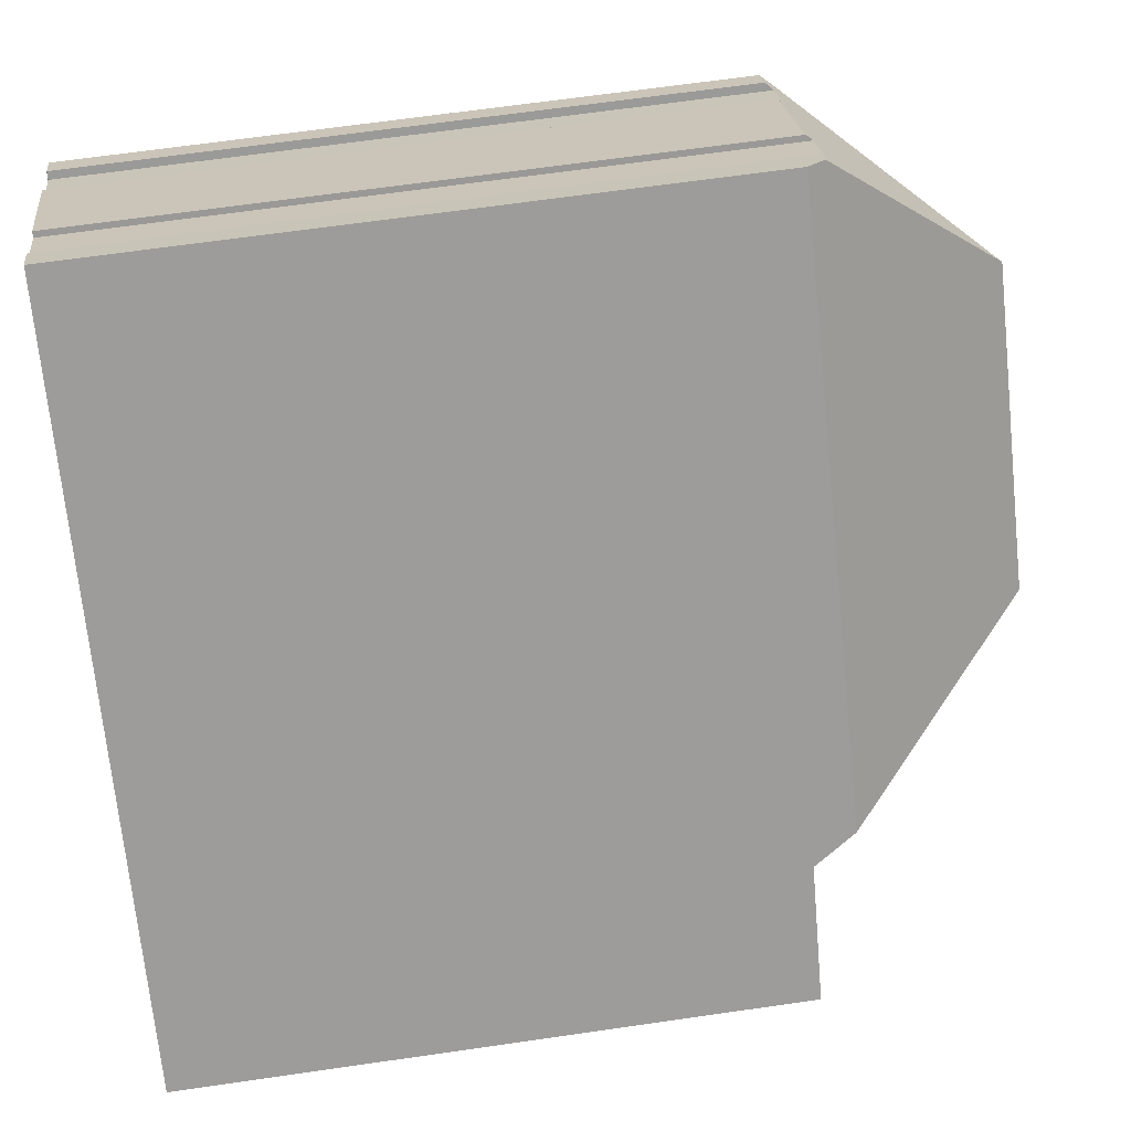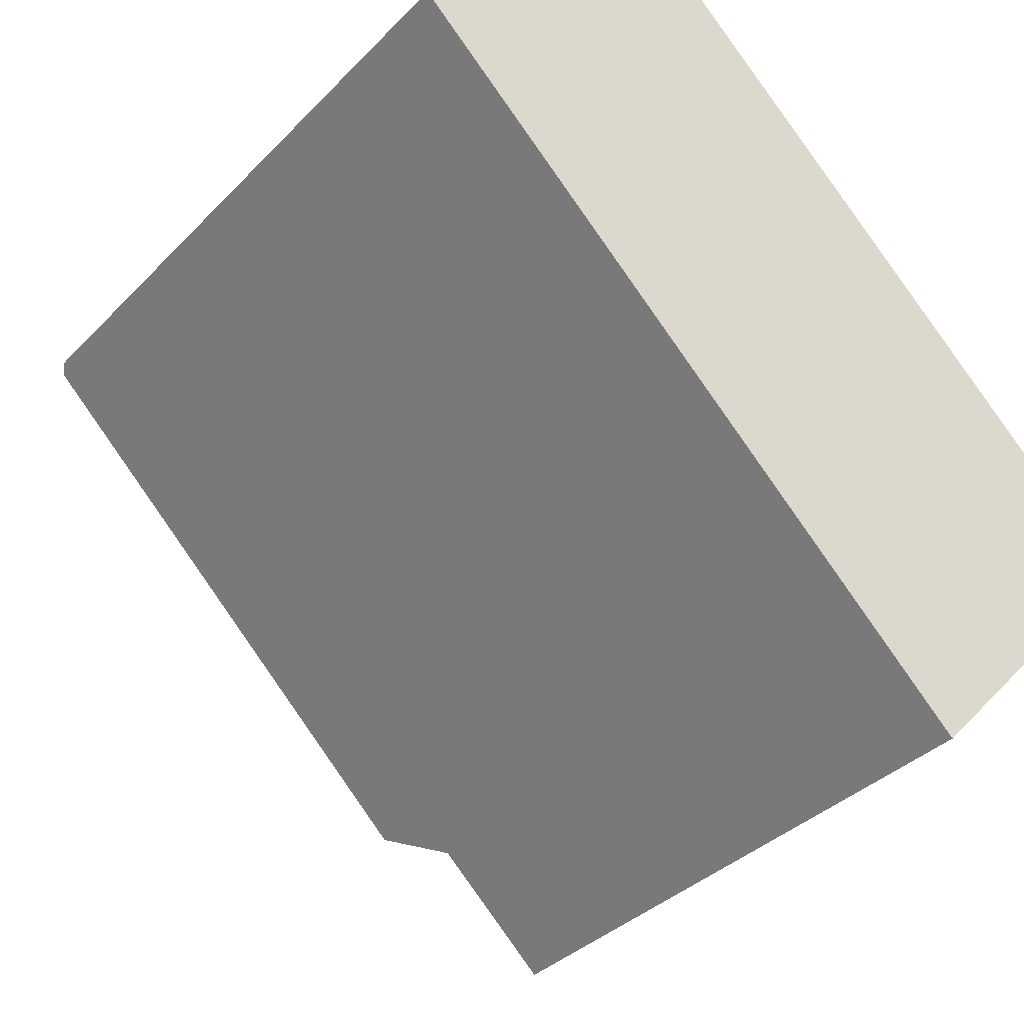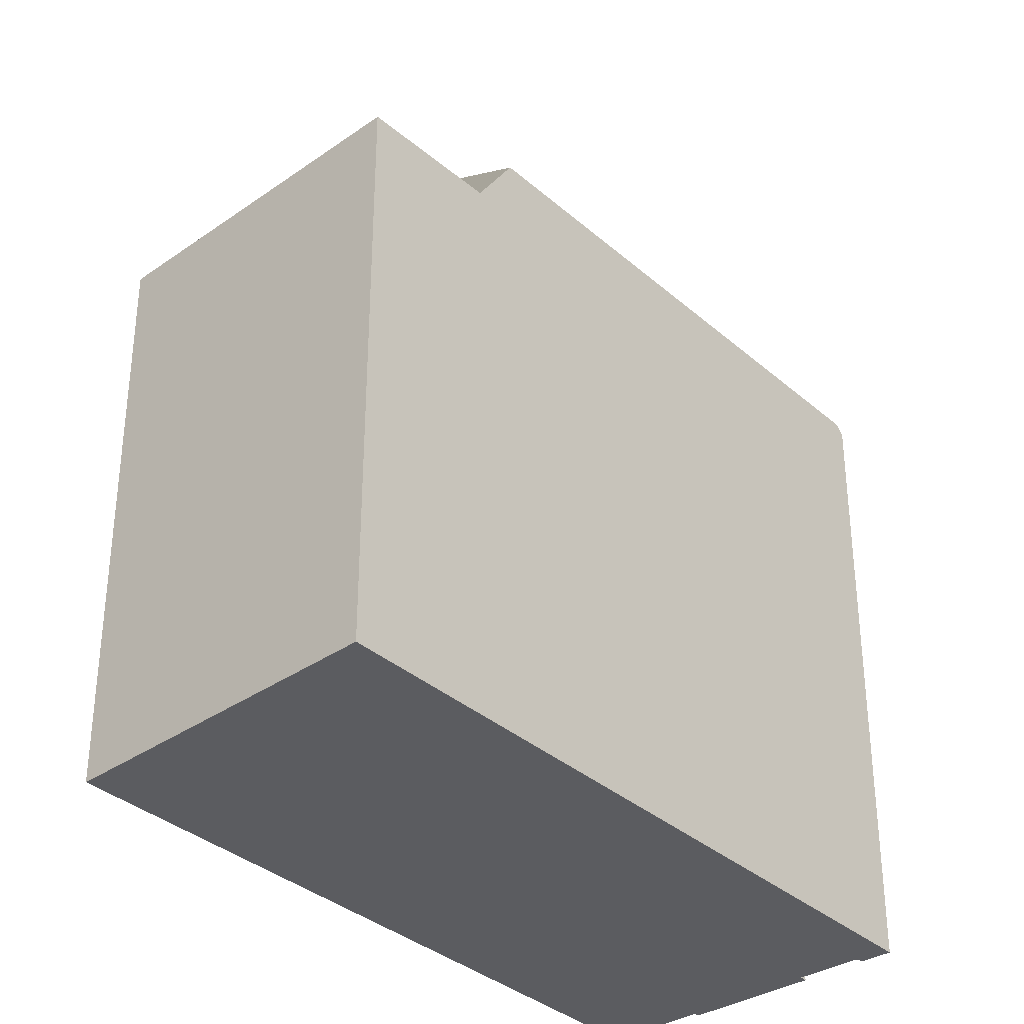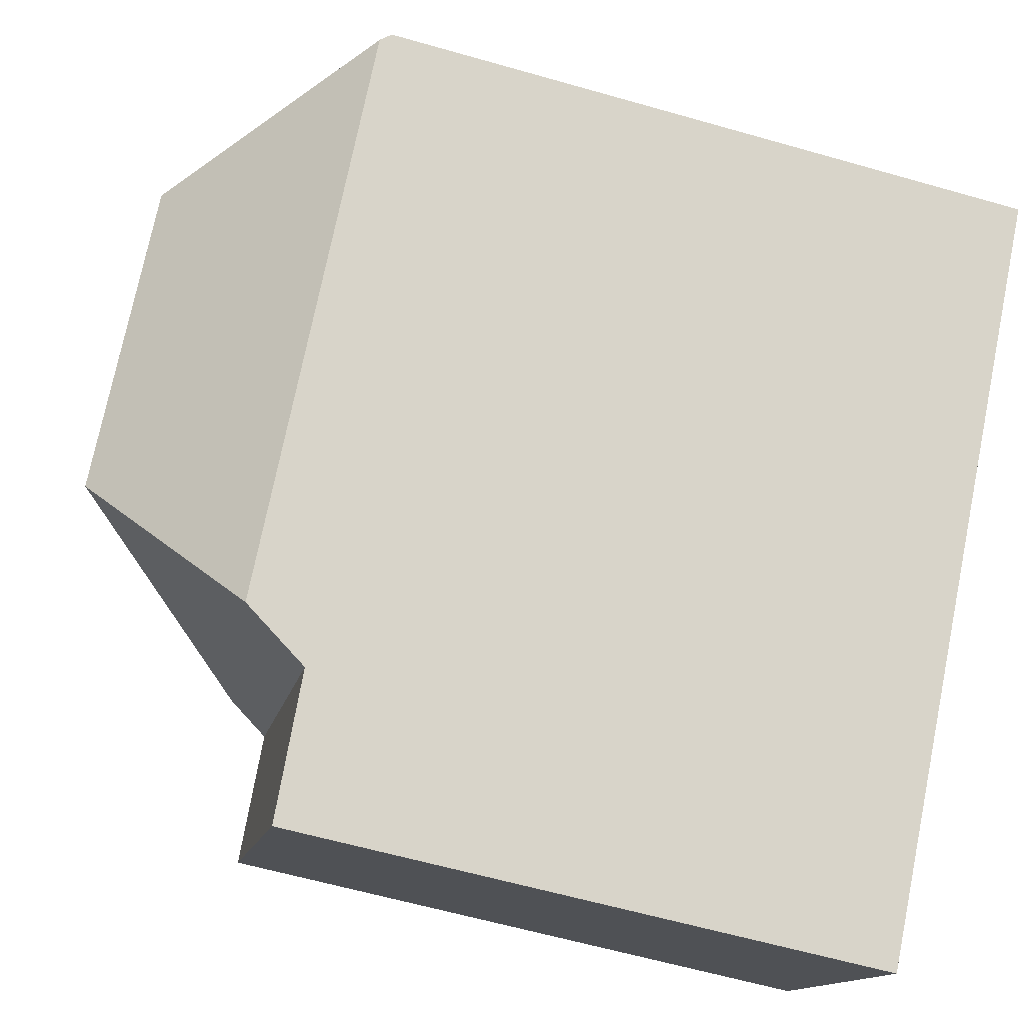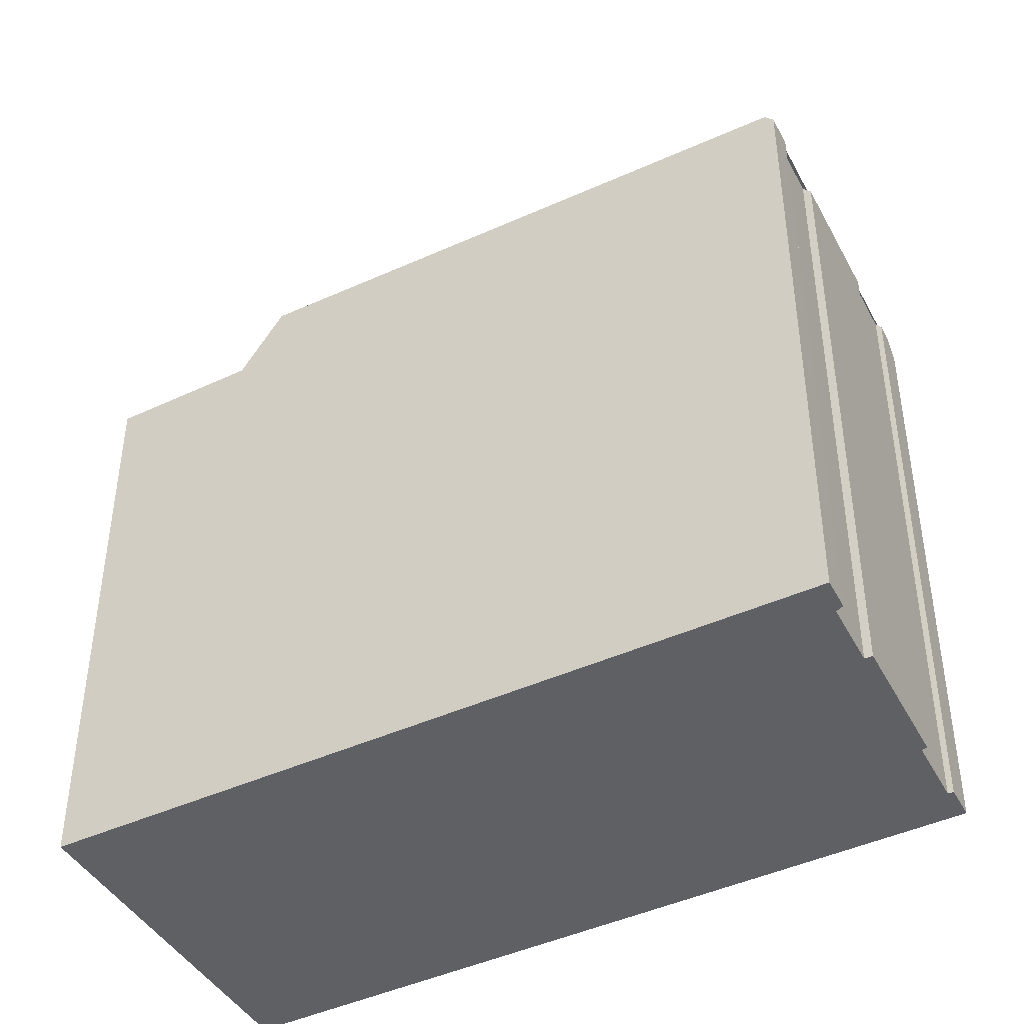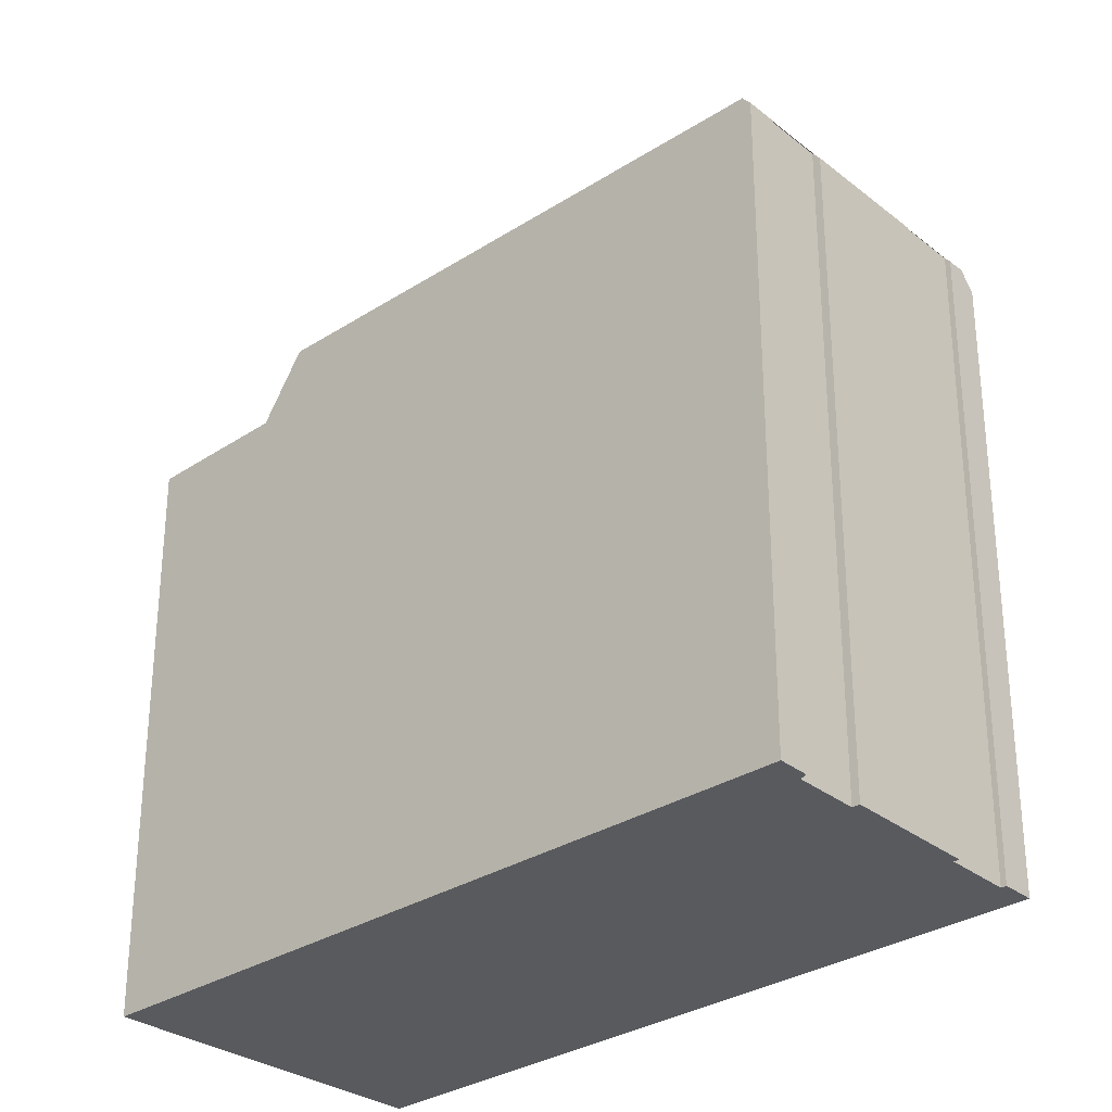
<metadata>
{"format":"obj","ext":"obj","renderer":"f3d","projection":"perspective","resolution":1024,"background":"white","views":[{"elev":65.6,"azim":-98.3,"up":"+Y"},{"elev":-34.1,"azim":143.8,"up":"+Y"},{"elev":-35.1,"azim":-4.1,"up":"+Z"},{"elev":-61.0,"azim":73.7,"up":"+Y"},{"elev":-45.2,"azim":72.5,"up":"+Z"},{"elev":-31.0,"azim":87.5,"up":"+Z"}]}
</metadata>
<code>
v 87.5 133.2 5.061
v 91.83 129 5.366
v 91.42 129.4 5.367
v 91.32 129.3 5.529
v 90.44 130.1 5.531
v 90.54 130.2 5.368
v 88.82 131.9 5.371
v 88.75 131.8 5.487
v 87.86 132.7 5.488
v 87.93 132.8 5.372
v 78.12 123.9 4.288
v 82.24 119.4 4.324
v 83.94 125.3 8.471
v 84.62 121.8 5.532
v 91.72 128.9 5.546
v 87.8 129.2 8.469
v 84.62 121.8 5.532
v 91.72 128.9 5.546
v 83.94 125.3 8.471
v 87.8 129.2 8.469
v 80.1 125.8 5.049
v 83.94 125.3 8.471
v 87.8 129.2 8.469
v 87.7 133 5.37
v 79.75 125.5 4.342
v 84.06 121.2 4.384
v 80.1 125.8 5.049
v 87.7 133 5.37
v 84.04 121.3 4.384
v 83.7 121.6 4.381
v 84.06 121.2 4.384
v 79.75 125.5 4.342
v 80.34 125.8 5.262
v 80.34 125.8 5.262
v 79.89 125.3 4.343
v 78.25 123.7 4.289
v 79.89 125.3 4.343
v 87.64 133 5.273
v 91.68 128.9 5.575
v 84.61 121.8 5.561
v 91.8 129 5.366
v 91.68 128.9 5.575
v 84.61 121.8 5.561
v 84.04 121.3 4.384
v 82.22 119.5 4.324
v 91.05 128.9 6.042
v 84.5 122.4 6.029
v 91.46 129.4 5.367
v 91.05 128.9 6.042
v 84.5 122.4 6.029
v 83.7 121.6 4.381
v 81.9 119.8 4.321
v 79.53 125.3 4.334
v 79.67 125.1 4.336
v 83.86 121.1 4.378
v 83.88 121.1 4.379
v 83.52 121.4 4.375
v 91.76 129 5.444
v 91.78 129 5.444
v 87.7 132.9 5.45
v 87.59 133 5.273
v 87.7 132.9 5.45
v 87.45 133.1 5.06
v 91.42 129.3 5.445
v 87.89 132.7 5.45
v 88.77 131.9 5.449
v 90.49 130.2 5.446
v 91.37 129.3 5.445
v 83.27 120.5 4.358
v 83.25 120.5 4.358
v 82.93 120.8 4.355
v 79.29 124.7 4.323
v 79.16 124.9 4.322
v 82.26 119.4 4.325
v 82.24 119.5 4.325
v 81.91 119.8 4.322
v 78.27 123.7 4.289
v 78.14 123.9 4.288
v 87.45 133.1 5.06
v 87.5 133.2 5.061
v 87.5 133.2 -5.977
v 87.45 133.1 -5.977
v 91.8 129 5.366
v 91.83 129 5.366
v 91.83 129 -5.977
v 91.8 129 -5.977
v 91.37 129.3 5.445
v 91.42 129.4 5.367
v 91.42 129.4 -5.977
v 91.37 129.3 -5.977
v 90.44 130.1 5.531
v 91.32 129.3 5.529
v 91.32 129.3 -5.977
v 90.44 130.1 -5.977
v 90.49 130.2 5.446
v 90.44 130.1 5.531
v 90.44 130.1 -5.977
v 90.49 130.2 -5.977
v 88.82 131.9 5.371
v 90.54 130.2 5.368
v 90.54 130.2 -5.977
v 88.82 131.9 -5.977
v 88.77 131.9 5.449
v 88.82 131.9 5.371
v 88.82 131.9 -5.977
v 88.77 131.9 -5.977
v 87.86 132.7 5.488
v 88.75 131.8 5.487
v 88.75 131.8 -5.977
v 87.86 132.7 -5.977
v 87.89 132.7 5.45
v 87.86 132.7 5.488
v 87.86 132.7 -5.977
v 87.89 132.7 -5.977
v 87.7 133 5.37
v 87.93 132.8 5.372
v 87.93 132.8 -5.977
v 87.7 133 -5.977
v 78.25 123.7 4.289
v 78.12 123.9 4.288
v 78.12 123.9 -5.977
v 78.25 123.7 -5.977
v 82.26 119.4 4.325
v 82.24 119.4 4.324
v 82.24 119.4 -5.977
v 82.26 119.4 -5.977
v 91.72 128.9 5.546
v 84.62 121.8 5.532
v 84.62 121.8 -5.977
v 91.72 128.9 -5.977
v 91.78 129 5.444
v 91.72 128.9 5.546
v 91.72 128.9 -5.977
v 91.78 129 -5.977
v 79.75 125.5 4.342
v 80.1 125.8 5.049
v 80.1 125.8 -5.977
v 79.75 125.5 -5.977
v 79.53 125.3 4.334
v 79.75 125.5 4.342
v 79.75 125.5 -5.977
v 79.53 125.3 -5.977
v 87.64 133 5.273
v 87.7 133 5.37
v 87.7 133 -5.977
v 87.64 133 -5.977
v 84.62 121.8 5.532
v 84.06 121.2 4.384
v 84.06 121.2 -5.977
v 84.62 121.8 -5.977
v 81.9 119.8 4.321
v 78.25 123.7 4.289
v 78.25 123.7 -5.977
v 81.9 119.8 -5.977
v 87.5 133.2 5.061
v 87.64 133 5.273
v 87.64 133 -5.977
v 87.5 133.2 -5.977
v 91.46 129.4 5.367
v 91.8 129 5.366
v 91.8 129 -5.977
v 91.46 129.4 -5.977
v 82.24 119.4 4.324
v 82.22 119.5 4.324
v 82.22 119.5 -5.977
v 82.24 119.4 -5.977
v 91.42 129.4 5.367
v 91.46 129.4 5.367
v 91.46 129.4 -5.977
v 91.42 129.4 -5.977
v 82.22 119.5 4.324
v 81.9 119.8 4.321
v 81.9 119.8 -5.977
v 82.22 119.5 -5.977
v 79.16 124.9 4.322
v 79.53 125.3 4.334
v 79.53 125.3 -5.977
v 79.16 124.9 -5.977
v 84.06 121.2 4.384
v 83.88 121.1 4.379
v 83.88 121.1 -5.977
v 84.06 121.2 -5.977
v 91.83 129 5.366
v 91.78 129 5.444
v 91.78 129 -5.977
v 91.83 129 -5.977
v 80.1 125.8 5.049
v 87.45 133.1 5.06
v 87.45 133.1 -5.977
v 80.1 125.8 -5.977
v 87.93 132.8 5.372
v 87.89 132.7 5.45
v 87.89 132.7 -5.977
v 87.93 132.8 -5.977
v 88.75 131.8 5.487
v 88.77 131.9 5.449
v 88.77 131.9 -5.977
v 88.75 131.8 -5.977
v 90.54 130.2 5.368
v 90.49 130.2 5.446
v 90.49 130.2 -5.977
v 90.54 130.2 -5.977
v 91.32 129.3 5.529
v 91.37 129.3 5.445
v 91.37 129.3 -5.977
v 91.32 129.3 -5.977
v 83.88 121.1 4.379
v 83.27 120.5 4.358
v 83.27 120.5 -5.977
v 83.88 121.1 -5.977
v 78.14 123.9 4.288
v 79.16 124.9 4.322
v 79.16 124.9 -5.977
v 78.14 123.9 -5.977
v 83.27 120.5 4.358
v 82.26 119.4 4.325
v 82.26 119.4 -5.977
v 83.27 120.5 -5.977
v 78.12 123.9 4.288
v 78.14 123.9 4.288
v 78.14 123.9 -5.977
v 78.12 123.9 -5.977
v 82.24 119.4 -5.977
v 78.12 123.9 -5.977
v 87.5 133.2 -5.977
v 87.93 132.8 -5.977
v 87.86 132.7 -5.977
v 88.75 131.8 -5.977
v 88.82 131.9 -5.977
v 90.54 130.2 -5.977
v 90.44 130.1 -5.977
v 91.32 129.3 -5.977
v 91.42 129.4 -5.977
v 91.83 129 -5.977
f 40 14 15 39
f 59 2 41 58
f 54 37 25 53
f 61 34 19 20 60
f 33 21 32 35
f 56 26 29 55
f 63 27 34 61
f 44 31 17 43
f 47 40 39 46
f 58 41 48 64
f 55 29 30 57
f 51 44 43 50
f 46 16 13 47
f 65 10 24 62
f 57 30 37 54
f 50 22 33 35 51
f 78 11 36 77
f 75 45 12 74
f 76 52 45 75
f 77 36 52 76
f 58 42 18 59
f 60 28 38 61
f 61 38 1 63
f 64 49 42 58
f 67 6 7 66
f 64 48 3 68
f 68 4 5 67 66 8 9 65 62 23 49 64
f 69 56 55 70
f 70 55 57 71
f 71 57 54 72
f 72 54 53 73
f 74 69 70 75
f 75 70 71 76
f 76 71 72 77
f 77 72 73 78
f 80 81 82 79
f 84 85 86 83
f 88 89 90 87
f 92 93 94 91
f 96 97 98 95
f 100 101 102 99
f 104 105 106 103
f 108 109 110 107
f 112 113 114 111
f 116 117 118 115
f 120 121 122 119
f 124 125 126 123
f 128 129 130 127
f 132 133 134 131
f 136 137 138 135
f 140 141 142 139
f 144 145 146 143
f 148 149 150 147
f 152 153 154 151
f 156 157 158 155
f 160 161 162 159
f 164 165 166 163
f 168 169 170 167
f 172 173 174 171
f 176 177 178 175
f 180 181 182 179
f 184 185 186 183
f 188 189 190 187
f 192 193 194 191
f 196 197 198 195
f 200 201 202 199
f 204 205 206 203
f 208 209 210 207
f 212 213 214 211
f 216 217 218 215
f 220 221 222 219
f 224 225 226 227 228 229 230 231 232 233 234 223

</code>
